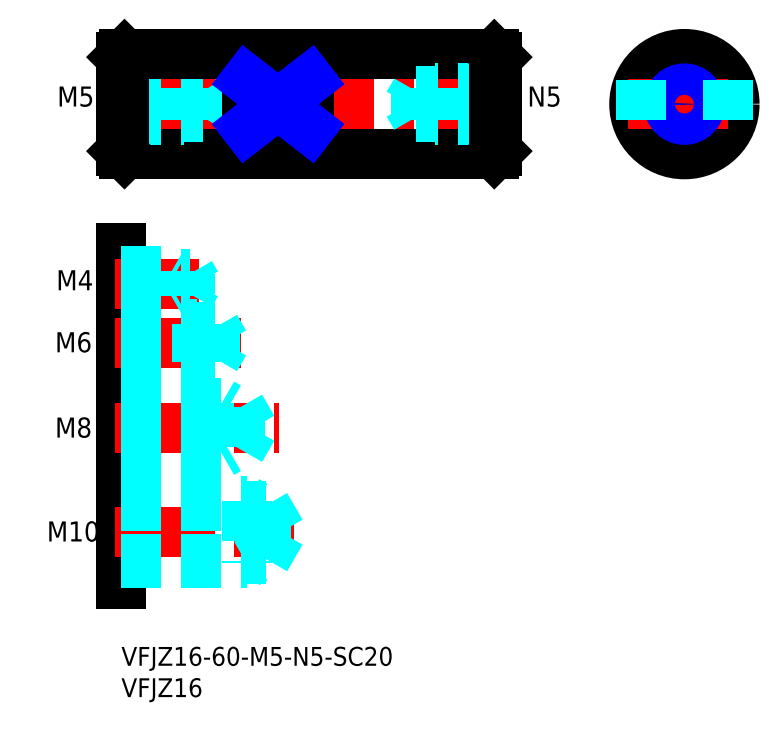
<metadata>
{"format":"dxf","ext":"dxf","renderer":"ezdxf+matplotlib","layout":"modelspace","background":"white","min_lineweight":24,"dpi":150}
</metadata>
<code>
0
SECTION
2
ENTITIES
0
INSERT
8
MSM_CONTINUOUS
2
*U4
10
0
20
0
30
0
0
INSERT
8
MSM_CONTINUOUS
2
*U5
10
0
20
0
30
0
0
LINE
8
MSM_CONTINUOUS
10
0
20
94.11
30
0
11
0
21
79.11
31
0
0
LINE
8
MSM_CONTINUOUS
10
60
20
94.11
30
0
11
60
21
79.11
31
0
0
LINE
8
MSM_CONTINUOUS
10
0
20
63.65
30
0
11
0
21
10
31
0
0
LINE
8
MSM_DASHED
10
16
20
38.89
30
0
11
16
21
30.89
31
0
0
LINE
8
MSM_DASHED
10
16
20
38.89
30
0
11
17.08
21
38.27
31
0
0
LINE
8
MSM_CENTER
10
-1
20
18.32
30
0
11
27.62
21
18.32
31
0
0
LINE
8
MSM_CENTER
10
-1
20
34.89
30
0
11
25.11
21
34.89
31
0
0
TEXT
8
MSM_CONTINUOUS
10
-11.89
20
16.83
30
0
40
3.2
1
M10
0
TEXT
8
MSM_CONTINUOUS
10
-10.59
20
33.4
30
0
40
3.2
1
M8
0
LINE
8
MSM_DASHED
10
0
20
14.07
30
0
11
23
21
14.07
31
0
0
LINE
8
MSM_DASHED
10
0
20
22.57
30
0
11
23
21
22.57
31
0
0
LINE
8
MSM_DASHED
10
0
20
23.32
30
0
11
20
21
23.32
31
0
0
LINE
8
MSM_DASHED
10
0
20
13.32
30
0
11
20
21
13.32
31
0
0
LINE
8
MSM_DASHED
10
20
20
23.32
30
0
11
20
21
13.32
31
0
0
LINE
8
MSM_DASHED
10
20
20
13.32
30
0
11
21.3
21
14.07
31
0
0
LINE
8
MSM_DASHED
10
20
20
23.32
30
0
11
21.3
21
22.57
31
0
0
LINE
8
MSM_DASHED
10
0
20
30.89
30
0
11
16
21
30.89
31
0
0
LINE
8
MSM_DASHED
10
0
20
31.52
30
0
11
19
21
31.52
31
0
0
LINE
8
MSM_DASHED
10
0
20
38.27
30
0
11
19
21
38.27
31
0
0
LINE
8
MSM_DASHED
10
16
20
30.89
30
0
11
17.08
21
31.52
31
0
0
LINE
8
MSM_DASHED
10
19
20
38.27
30
0
11
19
21
31.52
31
0
0
LINE
8
MSM_DASHED
10
19
20
31.52
30
0
11
20.95
21
34.89
31
0
0
LINE
8
MSM_DASHED
10
19
20
38.27
30
0
11
20.95
21
34.89
31
0
0
LINE
8
MSM_DASHED
10
23
20
22.57
30
0
11
25.45
21
18.32
31
0
0
LINE
8
MSM_DASHED
10
23
20
22.57
30
0
11
23
21
14.07
31
0
0
LINE
8
MSM_DASHED
10
23
20
14.07
30
0
11
25.45
21
18.32
31
0
0
LINE
8
MSM_CENTER
10
-1
20
86.61
30
0
11
61
21
86.61
31
0
0
LINE
8
MSM_CENTER
10
-1
20
57.93
30
0
11
12.39
21
57.93
31
0
0
LINE
8
MSM_CENTER
10
-1
20
48.51
30
0
11
19.15
21
48.51
31
0
0
TEXT
8
MSM_CONTINUOUS
10
-10.59
20
47.02
30
0
40
3.2
1
M6
0
TEXT
8
MSM_CONTINUOUS
10
-10.39
20
56.91
30
0
40
3.2
1
M4
0
TEXT
8
MSM_CONTINUOUS
10
-10.24
20
86.22
30
0
40
3.2
1
M5
0
LINE
8
MSM_DASHED
10
12
20
51.51
30
0
11
12
21
45.51
31
0
0
LINE
8
MSM_DASHED
10
15
20
51.01
30
0
11
15
21
46.01
31
0
0
LINE
8
MSM_DASHED
10
15
20
46.01
30
0
11
16.44
21
48.51
31
0
0
LINE
8
MSM_DASHED
10
0
20
45.51
30
0
11
12
21
45.51
31
0
0
LINE
8
MSM_DASHED
10
0
20
38.89
30
0
11
16
21
38.89
31
0
0
LINE
8
MSM_DASHED
10
0
20
46.01
30
0
11
15
21
46.01
31
0
0
LINE
8
MSM_DASHED
10
12
20
45.51
30
0
11
12.87
21
46.01
31
0
0
LINE
8
MSM_DASHED
10
0
20
51.51
30
0
11
12
21
51.51
31
0
0
LINE
8
MSM_DASHED
10
0
20
51.01
30
0
11
15
21
51.01
31
0
0
LINE
8
MSM_DASHED
10
12
20
51.51
30
0
11
12.87
21
51.01
31
0
0
LINE
8
MSM_DASHED
10
15
20
51.01
30
0
11
16.44
21
48.51
31
0
0
LINE
8
MSM_CONTINUOUS
10
0.5
20
78.61
30
0
11
59.5
21
78.61
31
0
0
LINE
8
MSM_DASHED
10
0
20
59.58
30
0
11
11
21
59.58
31
0
0
LINE
8
MSM_DASHED
10
0
20
56.28
30
0
11
11
21
56.28
31
0
0
LINE
8
MSM_DASHED
10
0
20
55.93
30
0
11
8
21
55.93
31
0
0
LINE
8
MSM_DASHED
10
0
20
59.93
30
0
11
8
21
59.93
31
0
0
LINE
8
MSM_DASHED
10
8
20
55.93
30
0
11
8
21
59.93
31
0
0
LINE
8
MSM_DASHED
10
8
20
59.93
30
0
11
8.606
21
59.58
31
0
0
LINE
8
MSM_DASHED
10
8
20
55.93
30
0
11
8.606
21
56.28
31
0
0
LINE
8
MSM_DASHED
10
11
20
59.58
30
0
11
11.95
21
57.93
31
0
0
LINE
8
MSM_DASHED
10
11
20
56.28
30
0
11
11.95
21
57.93
31
0
0
LINE
8
MSM_DASHED
10
11
20
56.28
30
0
11
11
21
59.58
31
0
0
LINE
8
MSM_DASHED
10
0
20
88.71
30
0
11
13
21
88.71
31
0
0
LINE
8
MSM_DASHED
10
0
20
84.51
30
0
11
13
21
84.51
31
0
0
LINE
8
MSM_DASHED
10
0
20
89.11
30
0
11
10
21
89.11
31
0
0
LINE
8
MSM_DASHED
10
0
20
84.11
30
0
11
10
21
84.11
31
0
0
LINE
8
MSM_DASHED
10
10
20
89.11
30
0
11
10
21
84.11
31
0
0
LINE
8
MSM_DASHED
10
10
20
84.11
30
0
11
10.61
21
84.46
31
0
0
LINE
8
MSM_DASHED
10
10
20
89.11
30
0
11
10.61
21
88.76
31
0
0
LINE
8
MSM_DASHED
10
13
20
88.71
30
0
11
14.21
21
86.61
31
0
0
LINE
8
MSM_DASHED
10
13
20
88.71
30
0
11
13
21
84.51
31
0
0
LINE
8
MSM_DASHED
10
13
20
84.51
30
0
11
14.21
21
86.61
31
0
0
LINE
8
MSM_CONTINUOUS
10
0.5
20
94.61
30
0
11
59.5
21
94.61
31
0
0
LINE
8
MSM_CENTER
10
89.84
20
95.61
30
0
11
89.84
21
77.61
31
0
0
CIRCLE
8
MSM_CONTINUOUS
10
89.84
20
86.61
30
0
40
8
0
LINE
8
MSM_CENTER
10
80.84
20
86.61
30
0
11
98.84
21
86.61
31
0
0
CIRCLE
8
MSM_CONTINUOUS
10
89.84
20
86.61
30
0
40
2.1
0
CIRCLE
8
MSM_NARROW
10
89.84
20
86.61
30
0
40
2.5
0
LINE
8
MSM_CONTINUOUS
10
0.5
20
94.61
30
0
11
0.5
21
78.61
31
0
0
LINE
8
MSM_DASHED
10
60
20
88.71
30
0
11
47
21
88.71
31
0
0
LINE
8
MSM_DASHED
10
60
20
84.51
30
0
11
47
21
84.51
31
0
0
LINE
8
MSM_DASHED
10
60
20
89.11
30
0
11
50
21
89.11
31
0
0
LINE
8
MSM_DASHED
10
60
20
84.11
30
0
11
50
21
84.11
31
0
0
LINE
8
MSM_DASHED
10
50
20
89.11
30
0
11
50
21
84.11
31
0
0
LINE
8
MSM_DASHED
10
50
20
84.11
30
0
11
49.39
21
84.46
31
0
0
LINE
8
MSM_DASHED
10
50
20
89.11
30
0
11
49.39
21
88.76
31
0
0
LINE
8
MSM_DASHED
10
47
20
88.71
30
0
11
45.79
21
86.61
31
0
0
LINE
8
MSM_DASHED
10
47
20
88.71
30
0
11
47
21
84.51
31
0
0
LINE
8
MSM_DASHED
10
47
20
84.51
30
0
11
45.79
21
86.61
31
0
0
TEXT
8
MSM_CONTINUOUS
10
64.79
20
86.22
30
0
40
3.2
1
N5
0
LINE
8
MSM_CONTINUOUS
10
20
20
90.48
30
0
11
20
21
82.74
31
0
0
LINE
8
MSM_CONTINUOUS
10
30
20
90.48
30
0
11
30
21
82.74
31
0
0
LINE
8
MSM_CONTINUOUS
10
30
20
90.48
30
0
11
20
21
90.48
31
0
0
LINE
8
MSM_CONTINUOUS
10
30
20
82.74
30
0
11
20
21
82.74
31
0
0
LINE
8
MSM_NARROW
10
20
20
82.74
30
0
11
30
21
90.48
31
0
0
LINE
8
MSM_NARROW
10
30
20
82.74
30
0
11
20
21
90.48
31
0
0
LINE
8
MSM_DASHED
10
82.84
20
90.48
30
0
11
82.84
21
82.74
31
0
0
LINE
8
MSM_DASHED
10
96.84
20
90.48
30
0
11
96.84
21
82.74
31
0
0
LINE
8
MSM_CONTINUOUS
10
59.5
20
94.61
30
0
11
59.5
21
78.61
31
0
0
LINE
8
MSM_CONTINUOUS
10
0
20
94.11
30
0
11
0.5
21
94.61
31
0
0
LINE
8
MSM_CONTINUOUS
10
0
20
79.11
30
0
11
0.5
21
78.61
31
0
0
LINE
8
MSM_CONTINUOUS
10
59.5
20
94.61
30
0
11
60
21
94.11
31
0
0
LINE
8
MSM_CONTINUOUS
10
59.5
20
78.61
30
0
11
60
21
79.11
31
0
0
ENDSEC
0
EOF

</code>
